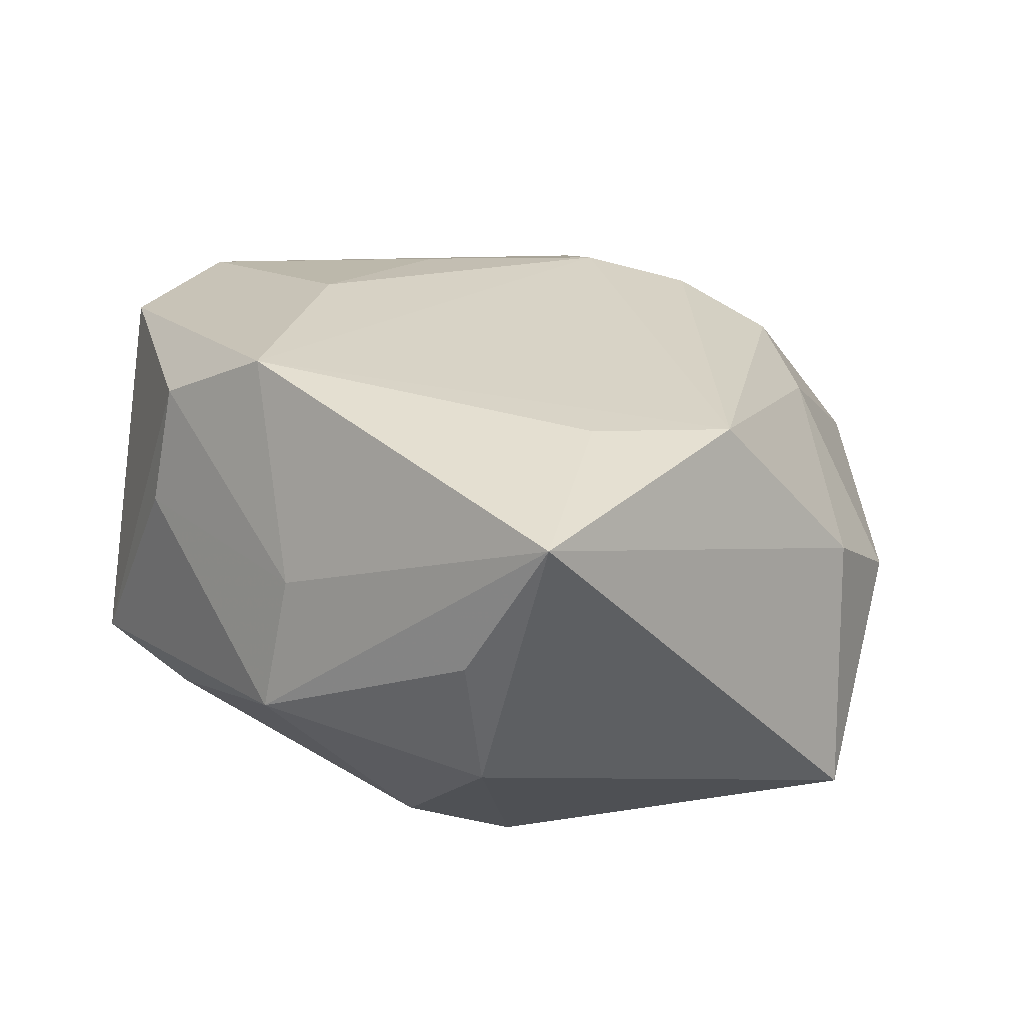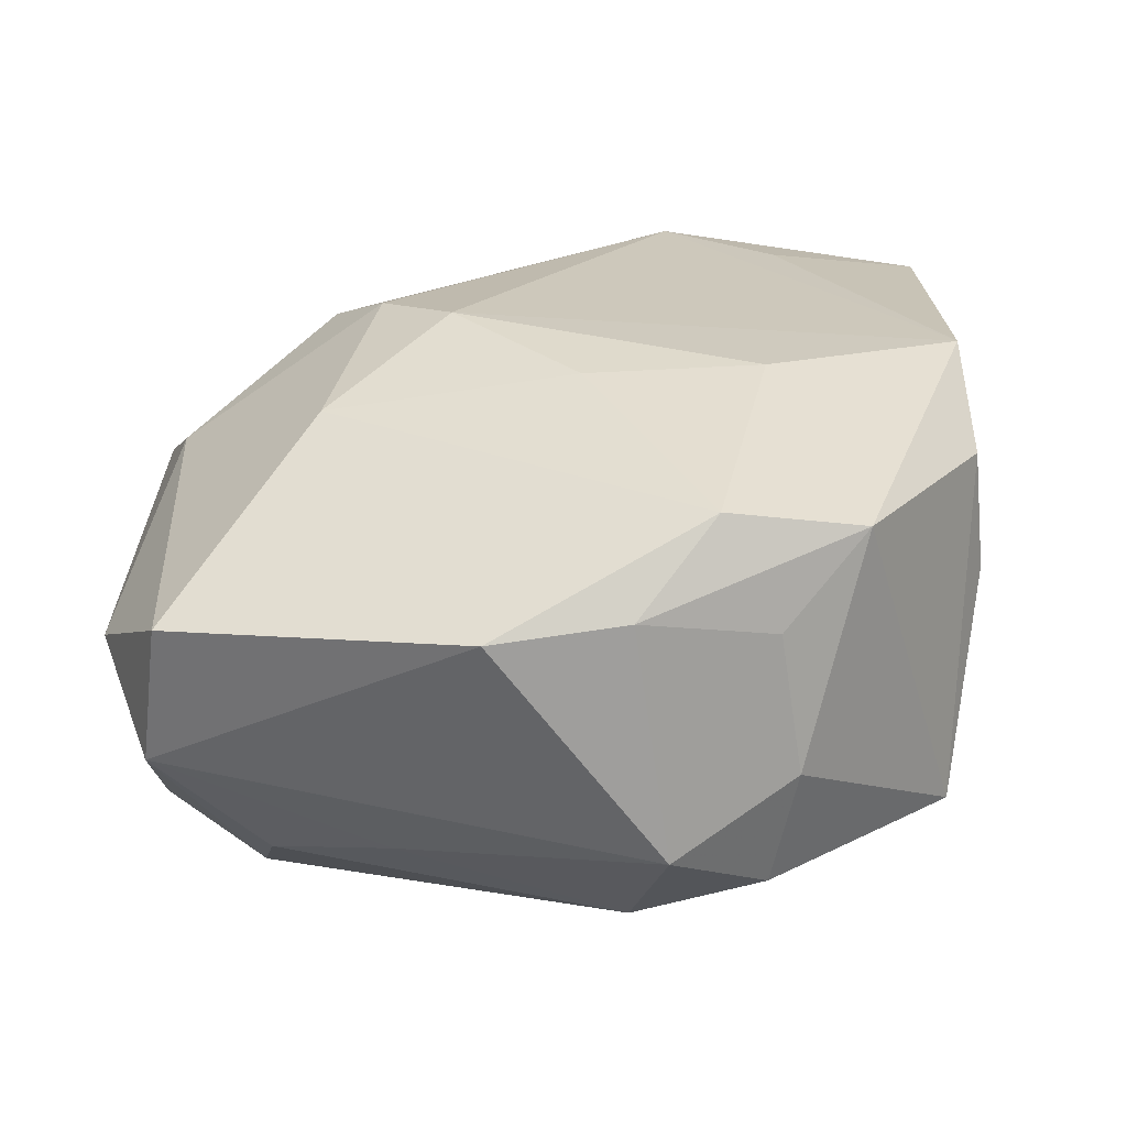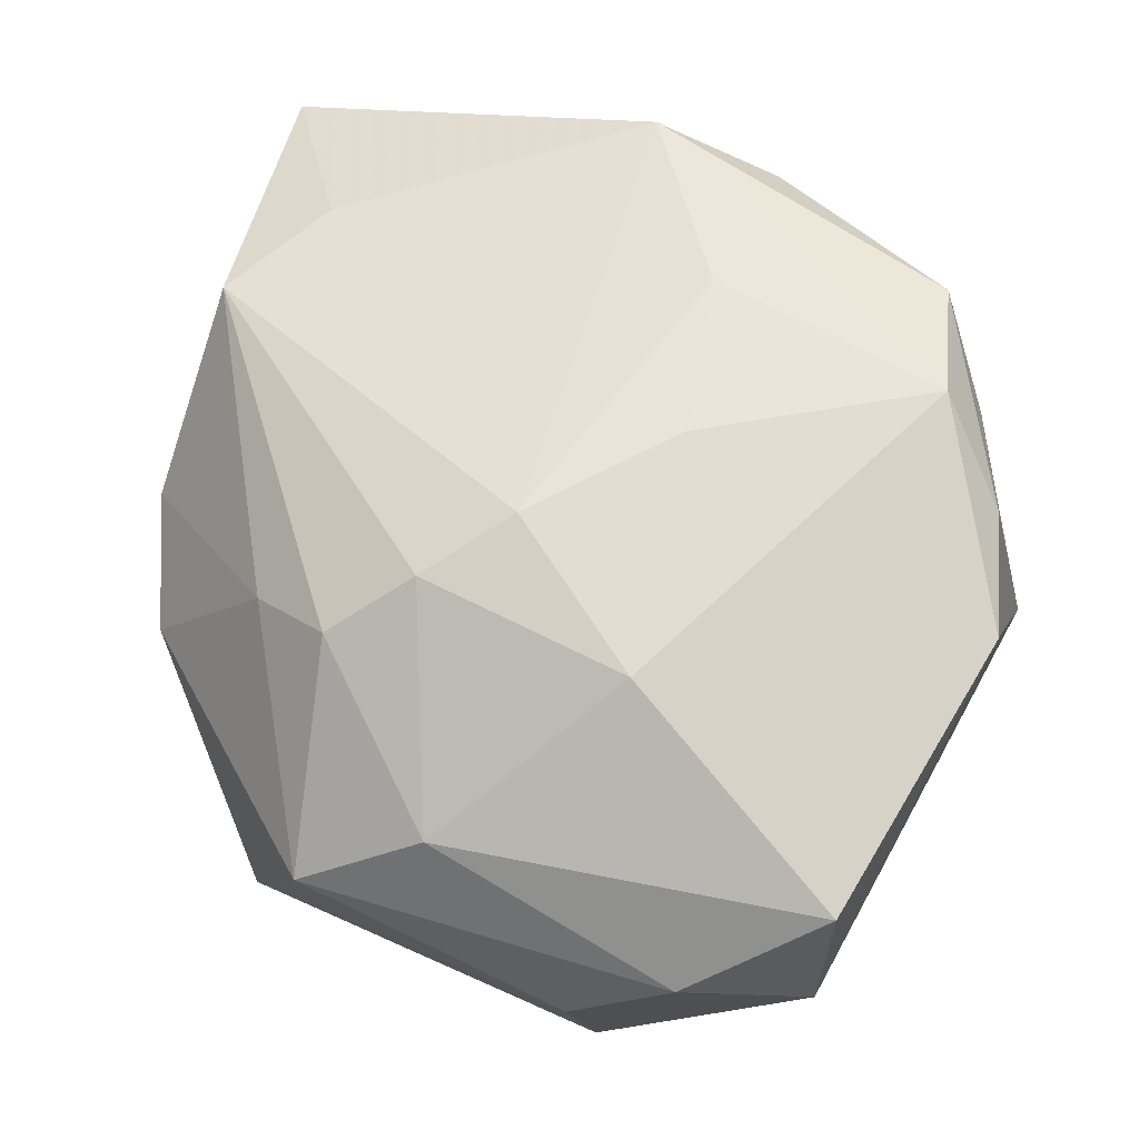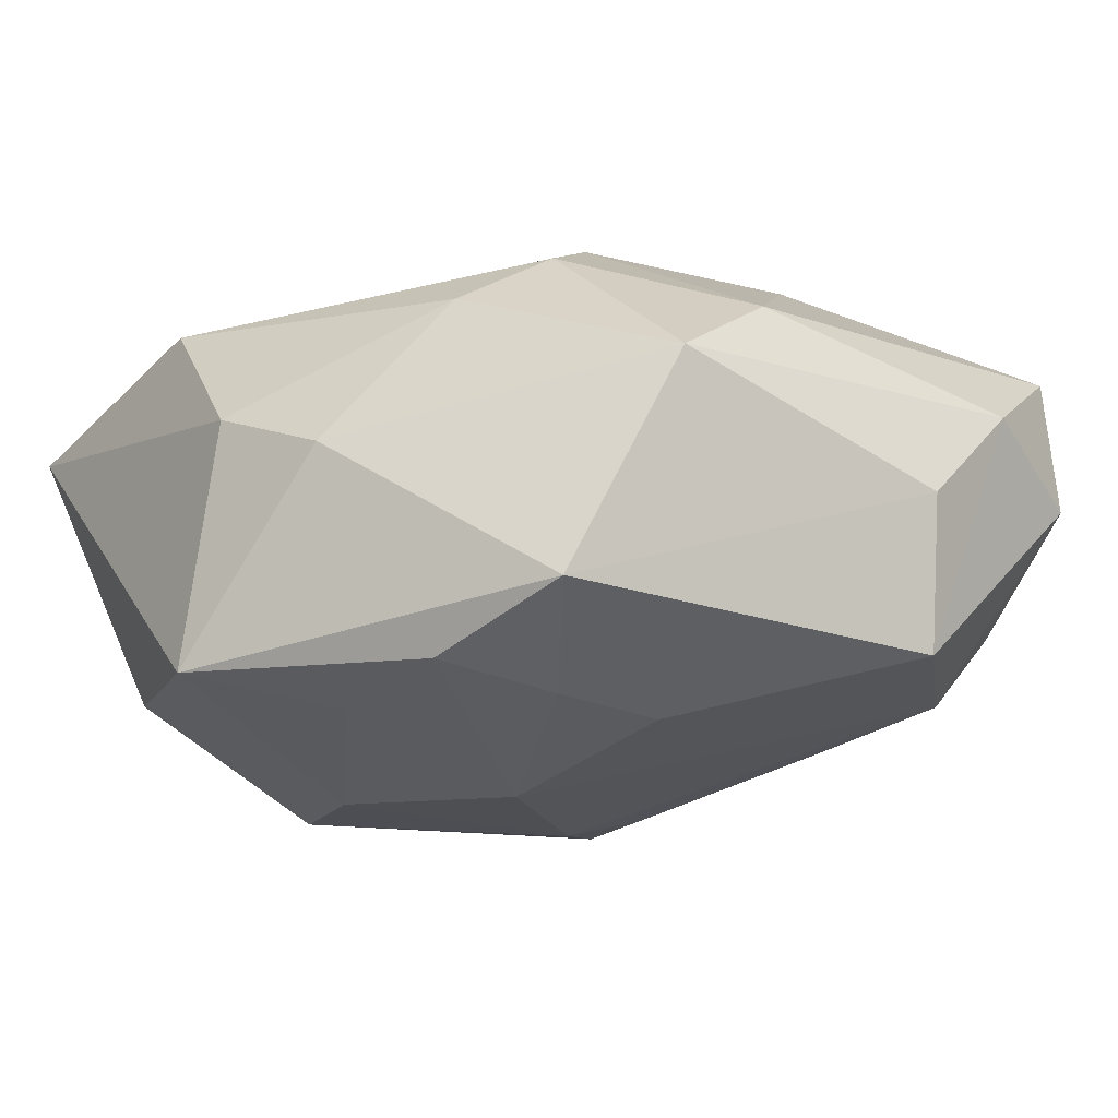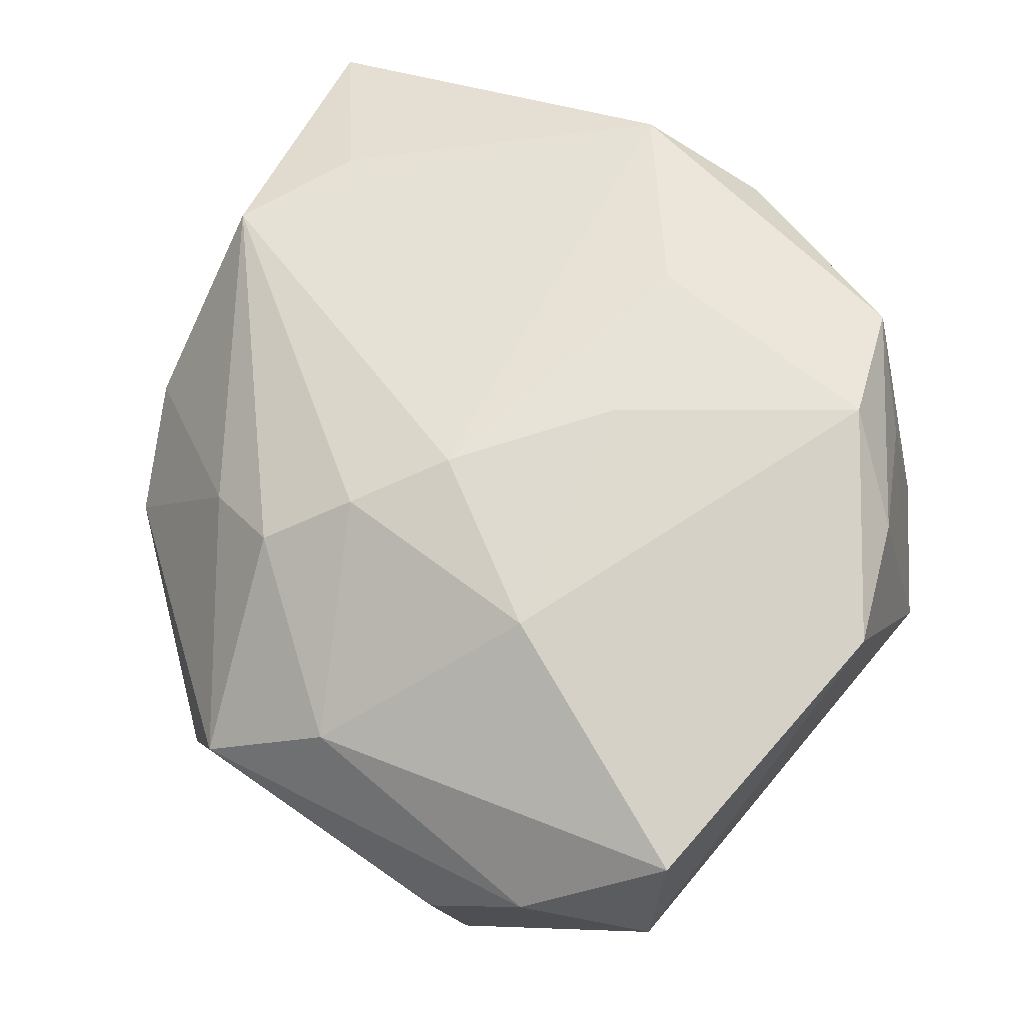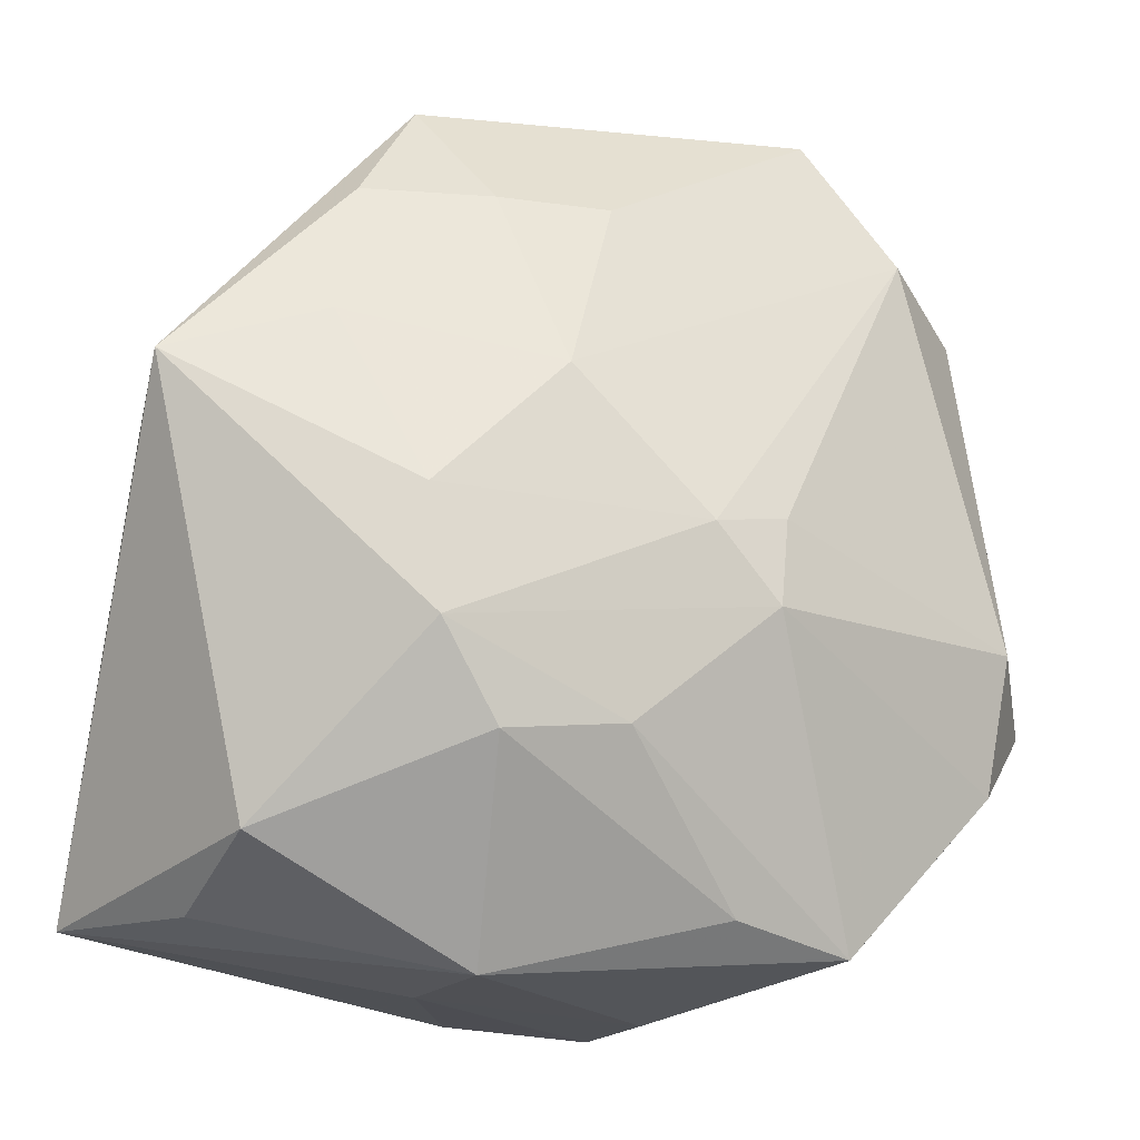
<metadata>
{"format":"obj","ext":"obj","renderer":"f3d","projection":"perspective","resolution":1024,"background":"white","views":[{"elev":17.5,"azim":47.8,"up":"+Z"},{"elev":32.5,"azim":-84.7,"up":"+Z"},{"elev":60.2,"azim":-159.2,"up":"+Z"},{"elev":-19.8,"azim":150.8,"up":"+Z"},{"elev":61.8,"azim":-148.8,"up":"+Z"},{"elev":-24.5,"azim":163.0,"up":"+Y"}]}
</metadata>
<code>
v -0.01802 0.01902 -0.01326
v 0.01382 -0.003329 -0.01875
v -0.02653 -0.005592 0.01261
v 0.003523 -0.02476 0.01619
v -0.00811 -0.002102 -0.01751
v 0.02664 -0.004207 0.01247
v -0.02508 -0.01401 -0.006796
v -0.02527 0.02308 0.009567
v -0.01884 -0.01905 0.01527
v 0.008937 -0.01673 -0.01644
v -0.01733 0.02847 0.003571
v 0.01288 -0.01115 -0.01832
v -0.01522 -0.02527 -0.007134
v 0.01768 0.0174 -0.01495
v -0.007541 -0.007837 -0.01765
v 0.005118 0.01368 0.0164
v -0.009359 0.01538 0.016
v 0.008764 -0.02687 0.002644
v 0.029 0.005105 -0.01424
v 0.02229 -0.01236 0.01295
v 0.009406 0.01769 -0.01599
v -0.007029 -0.0008156 0.01823
v -0.02394 0.01717 -0.007305
v 0.0023 0.01763 -0.0166
v 0.009834 0.01773 0.01302
v -0.01068 0.02969 -0.003204
v 0.02164 -0.02127 -0.008548
v -0.02487 -0.01563 0.001304
v 0.0005797 0.008342 0.01823
v -0.006209 -0.02683 0.004936
v -0.02323 -0.01407 0.01025
v 0.0135 0.02563 -0.01156
v -0.005106 -0.02599 0.01272
v -0.01181 0.02705 -0.01291
v 0.01907 0.008377 -0.01604
v 0.02316 -0.02399 -1.794e-05
v -0.003173 -0.003471 -0.01886
v 0.007269 -0.02779 -0.006132
v 0.02447 0.01466 -0.001471
v 0.02945 -0.0228 0.009008
v -0.02518 0.02434 -0.0001429
v 0.005639 0.005343 -0.01915
v -0.0002719 0.02659 0.008292
v 0.02759 0.00669 0.002199
v -0.00479 -0.0123 0.01823
v -0.02612 0.009058 -0.005151
v -0.0212 -0.01017 0.01716
v -0.02944 -0.008095 -0.00246
v -0.02573 -0.005497 -0.009516
v 0.007508 0.02969 0.002774
v 0.01561 0.01539 0.009777
v 0.001239 -0.01556 -0.01635
v -0.007237 -0.02425 -0.009552
v -0.02902 0.002954 0.01225
f 32 50 39
f 33 13 30
f 15 49 5
f 34 41 11
f 11 41 8
f 48 49 7
f 15 13 7
f 7 49 15
f 8 41 54
f 54 41 48
f 51 39 50
f 32 39 19
f 43 11 8
f 50 11 43
f 33 4 9
f 9 4 47
f 9 13 33
f 22 47 45
f 47 4 45
f 20 40 6
f 6 4 20
f 20 4 40
f 27 19 40
f 15 5 37
f 34 11 26
f 26 11 50
f 32 34 26
f 26 50 32
f 46 49 48
f 46 23 49
f 48 41 46
f 41 23 46
f 48 31 3
f 3 54 48
f 31 9 3
f 47 54 3
f 3 9 47
f 44 51 6
f 39 51 44
f 44 19 39
f 6 40 44
f 40 19 44
f 32 19 14
f 17 43 8
f 16 43 17
f 17 47 22
f 8 54 17
f 17 54 47
f 50 43 25
f 25 43 16
f 25 51 50
f 25 16 6
f 6 51 25
f 28 7 13
f 13 9 28
f 48 7 28
f 28 31 48
f 28 9 31
f 22 45 29
f 29 17 22
f 16 17 29
f 6 16 29
f 29 4 6
f 29 45 4
f 38 30 13
f 2 19 12
f 19 27 12
f 15 37 12
f 12 37 2
f 49 23 1
f 1 5 49
f 1 41 34
f 1 23 41
f 1 37 5
f 2 37 42
f 37 1 42
f 34 24 42
f 42 1 34
f 35 19 2
f 35 14 19
f 2 42 35
f 35 42 14
f 36 27 40
f 40 38 36
f 36 38 27
f 33 30 18
f 30 38 18
f 18 4 33
f 40 4 18
f 18 38 40
f 27 38 10
f 10 12 27
f 21 42 24
f 14 42 21
f 32 14 21
f 21 34 32
f 21 24 34
f 53 38 13
f 53 10 38
f 15 12 52
f 12 10 52
f 10 53 52
f 52 13 15
f 52 53 13

</code>
